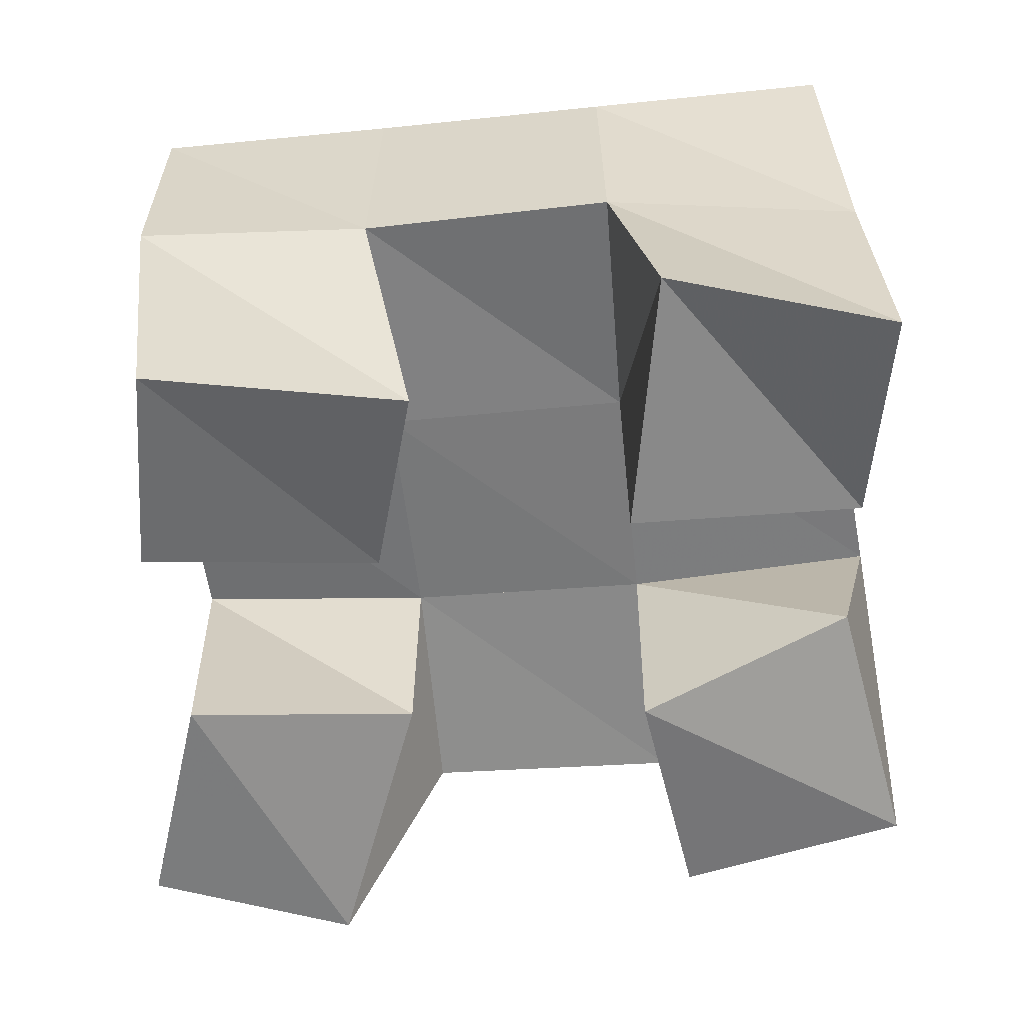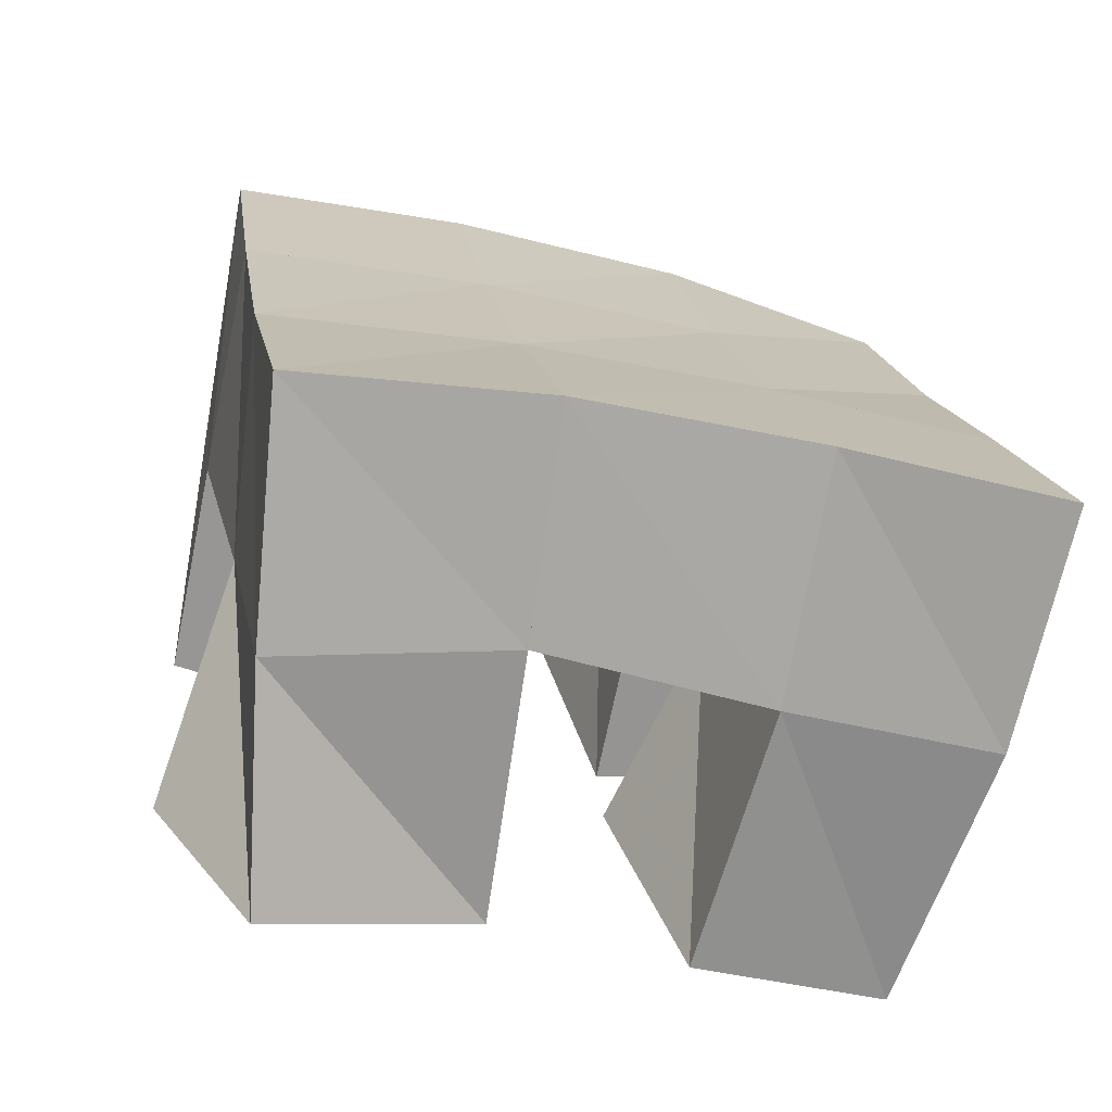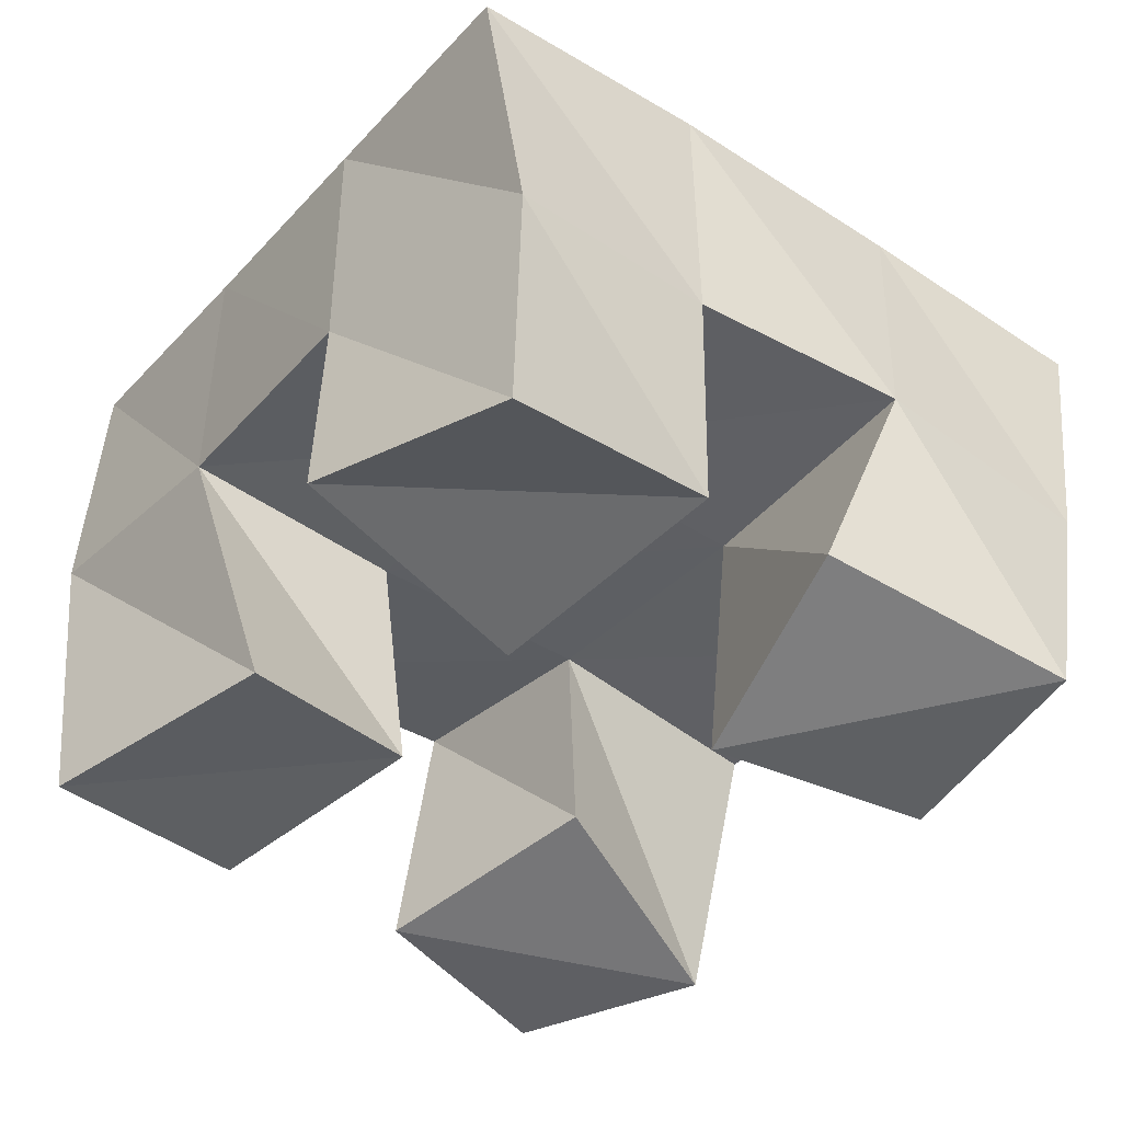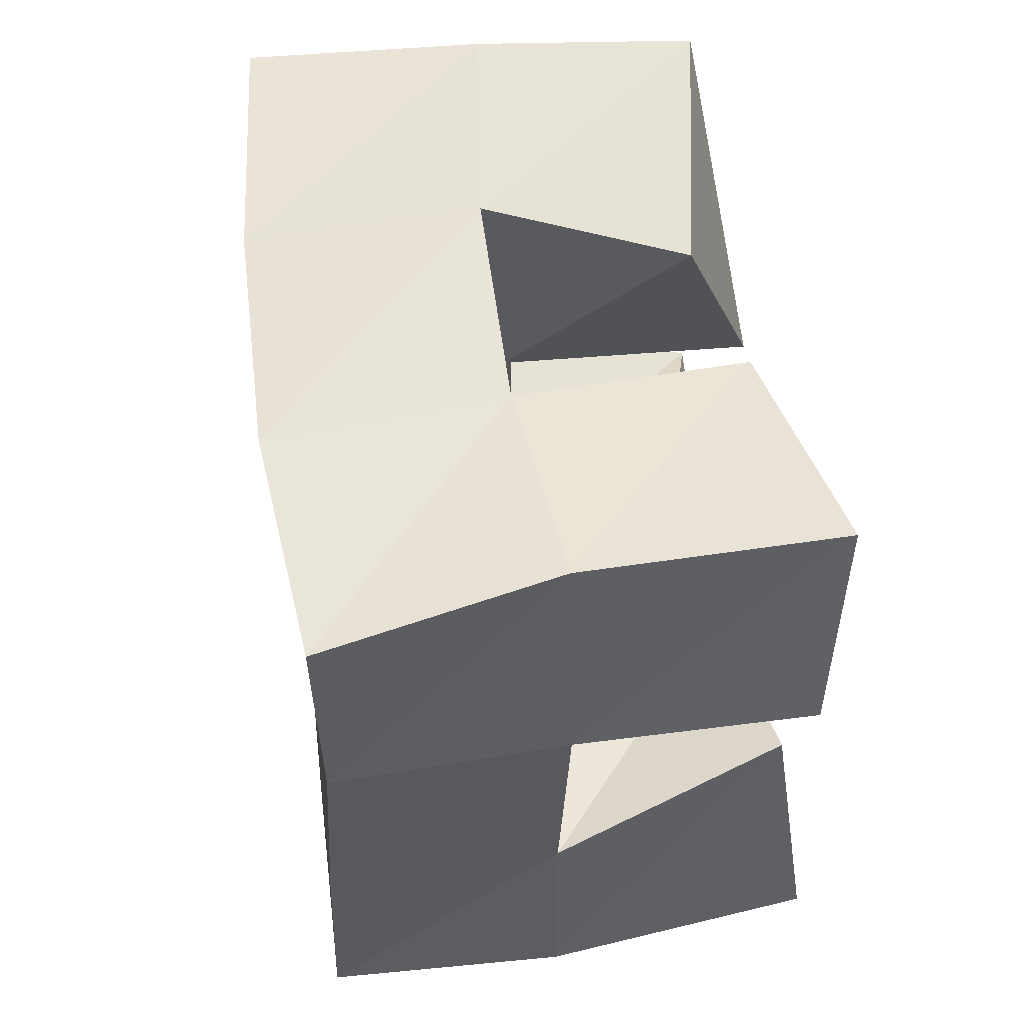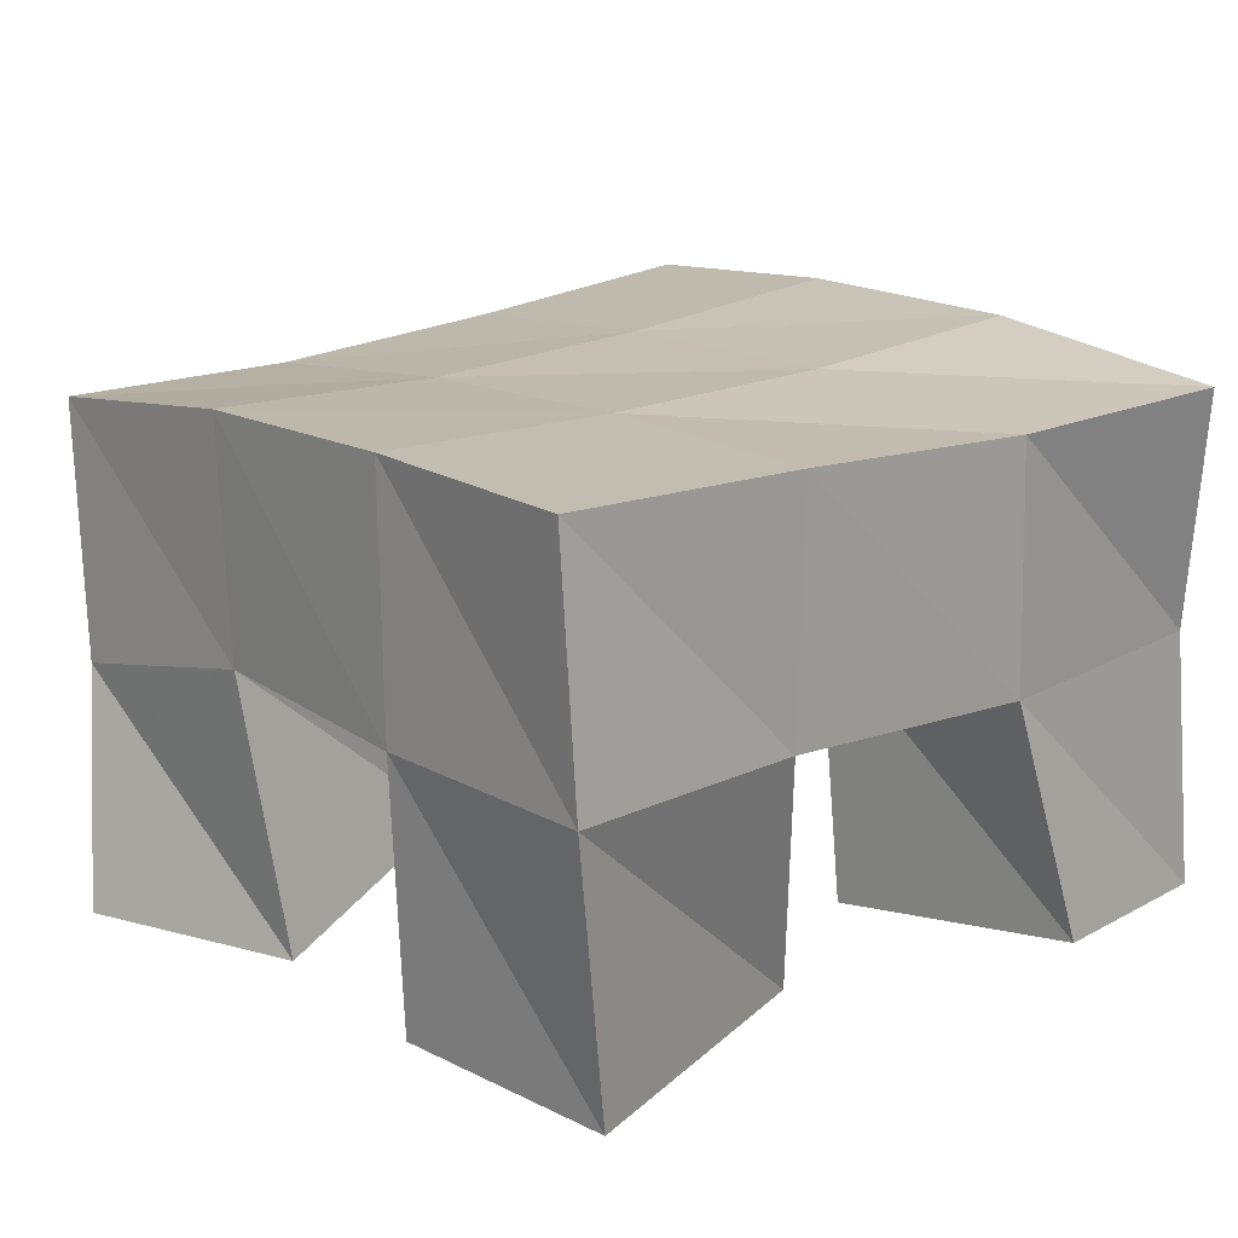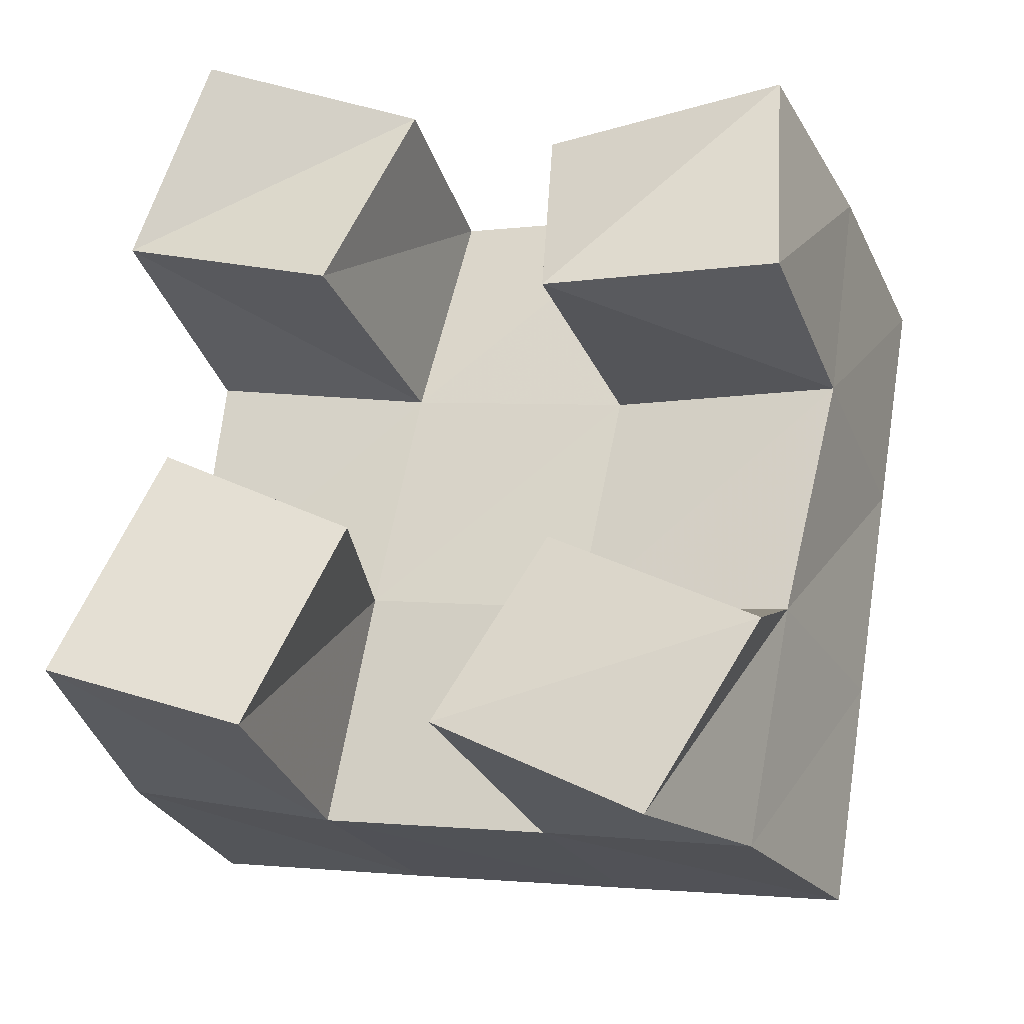
<metadata>
{"format":"obj","ext":"obj","renderer":"f3d","projection":"perspective","resolution":1024,"background":"white","views":[{"elev":-55.2,"azim":-73.8,"up":"+Y"},{"elev":-73.8,"azim":161.9,"up":"+Z"},{"elev":-38.6,"azim":-27.3,"up":"+Y"},{"elev":65.6,"azim":-99.9,"up":"+Z"},{"elev":21.0,"azim":-119.6,"up":"+Y"},{"elev":-26.6,"azim":14.0,"up":"+Z"}]}
</metadata>
<code>
v 1.85 0.1019 0.9188
v 1.853 0.1548 0.9154
v 1.831 0.1082 0.8762
v 1.837 0.1564 0.8655
v 1.897 0.1104 0.9027
v 1.898 0.1582 0.9028
v 1.88 0.1 0.8571
v 1.886 0.1561 0.8554
v 1.926 0.114 0.7957
v 1.924 0.1535 0.7971
v 1.905 0.103 0.7527
v 1.914 0.1587 0.7479
v 1.971 0.1 0.7666
v 1.971 0.1455 0.7882
v 1.947 0.1001 0.7291
v 1.961 0.1461 0.7368
v 1.928 0.1153 0.8938
v 1.943 0.1566 0.8986
v 1.929 0.1 0.8477
v 1.934 0.1535 0.8468
v 1.98 0.1046 0.893
v 1.99 0.1495 0.8894
v 1.979 0.1002 0.8453
v 1.984 0.1466 0.8406
v 1.844 0.1073 0.8212
v 1.831 0.1596 0.8137
v 1.822 0.1035 0.7724
v 1.82 0.1612 0.7663
v 1.884 0.1121 0.8019
v 1.877 0.1553 0.805
v 1.865 0.1047 0.7567
v 1.866 0.1596 0.7551
v 1.846 0.205 0.9131
v 1.838 0.2057 0.8644
v 1.897 0.2081 0.9025
v 1.888 0.2062 0.8547
v 1.947 0.2054 0.8935
v 1.939 0.2025 0.845
v 1.997 0.1985 0.8866
v 1.989 0.1955 0.8369
v 1.831 0.2094 0.8153
v 1.88 0.207 0.8069
v 1.931 0.2021 0.7974
v 1.981 0.1939 0.7881
v 1.824 0.2123 0.7654
v 1.872 0.2098 0.7577
v 1.922 0.2052 0.7494
v 1.973 0.196 0.7399
f 1 2 4
f 3 1 4
f 2 6 8
f 4 2 8
f 6 5 7
f 8 6 7
f 5 1 3
f 7 5 3
f 8 7 3
f 4 8 3
f 2 1 5
f 6 2 5
f 9 10 12
f 11 9 12
f 10 14 16
f 12 10 16
f 14 13 15
f 16 14 15
f 13 9 11
f 15 13 11
f 16 15 11
f 12 16 11
f 10 9 13
f 14 10 13
f 17 18 20
f 19 17 20
f 18 22 24
f 20 18 24
f 22 21 23
f 24 22 23
f 21 17 19
f 23 21 19
f 24 23 19
f 20 24 19
f 18 17 21
f 22 18 21
f 25 26 28
f 27 25 28
f 26 30 32
f 28 26 32
f 30 29 31
f 32 30 31
f 29 25 27
f 31 29 27
f 32 31 27
f 28 32 27
f 26 25 29
f 30 26 29
f 2 33 34
f 4 2 34
f 33 35 36
f 34 33 36
f 35 6 8
f 36 35 8
f 6 2 4
f 8 6 4
f 36 8 4
f 34 36 4
f 33 2 6
f 35 33 6
f 6 35 36
f 8 6 36
f 35 37 38
f 36 35 38
f 37 18 20
f 38 37 20
f 18 6 8
f 20 18 8
f 38 20 8
f 36 38 8
f 35 6 18
f 37 35 18
f 18 37 38
f 20 18 38
f 37 39 40
f 38 37 40
f 39 22 24
f 40 39 24
f 22 18 20
f 24 22 20
f 40 24 20
f 38 40 20
f 37 18 22
f 39 37 22
f 4 34 41
f 26 4 41
f 34 36 42
f 41 34 42
f 36 8 30
f 42 36 30
f 8 4 26
f 30 8 26
f 42 30 26
f 41 42 26
f 34 4 8
f 36 34 8
f 8 36 42
f 30 8 42
f 36 38 43
f 42 36 43
f 38 20 10
f 43 38 10
f 20 8 30
f 10 20 30
f 43 10 30
f 42 43 30
f 36 8 20
f 38 36 20
f 20 38 43
f 10 20 43
f 38 40 44
f 43 38 44
f 40 24 14
f 44 40 14
f 24 20 10
f 14 24 10
f 44 14 10
f 43 44 10
f 38 20 24
f 40 38 24
f 26 41 45
f 28 26 45
f 41 42 46
f 45 41 46
f 42 30 32
f 46 42 32
f 30 26 28
f 32 30 28
f 46 32 28
f 45 46 28
f 41 26 30
f 42 41 30
f 30 42 46
f 32 30 46
f 42 43 47
f 46 42 47
f 43 10 12
f 47 43 12
f 10 30 32
f 12 10 32
f 47 12 32
f 46 47 32
f 42 30 10
f 43 42 10
f 10 43 47
f 12 10 47
f 43 44 48
f 47 43 48
f 44 14 16
f 48 44 16
f 14 10 12
f 16 14 12
f 48 16 12
f 47 48 12
f 43 10 14
f 44 43 14

</code>
